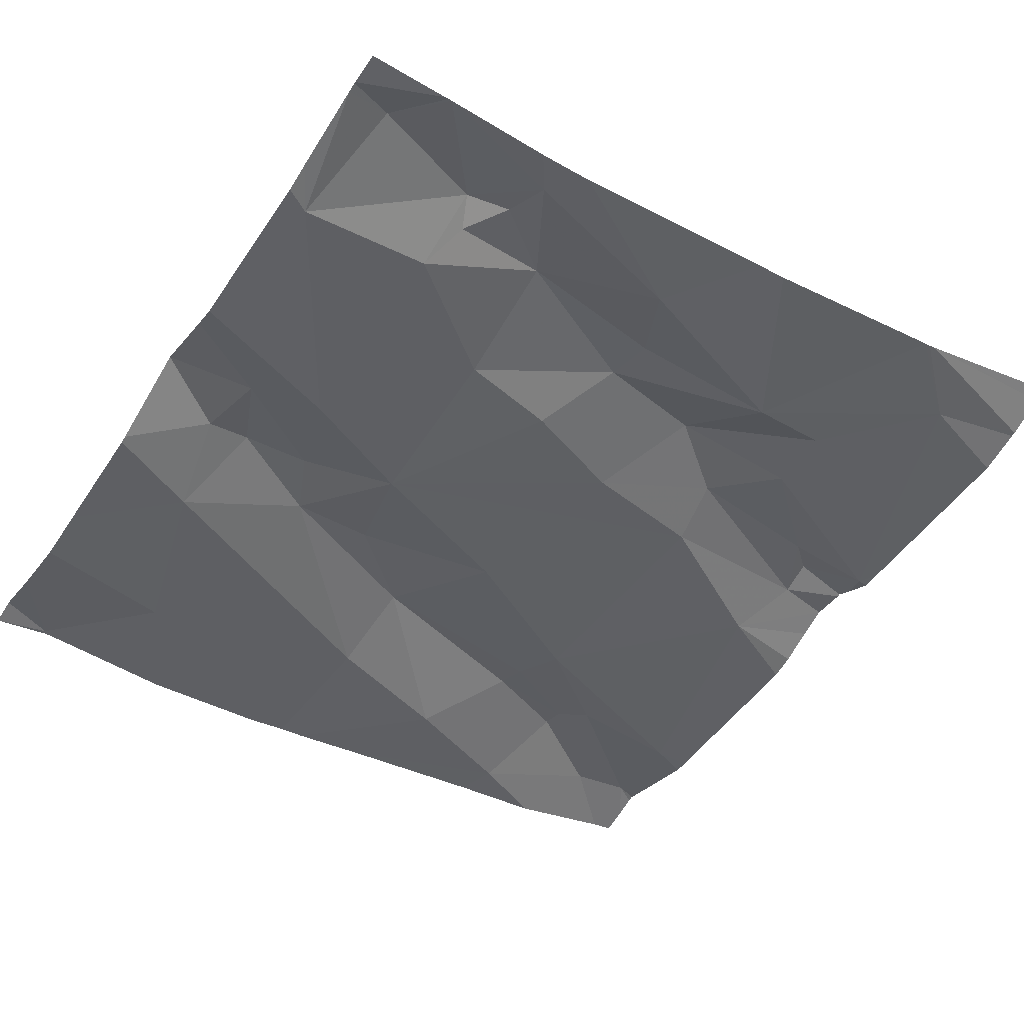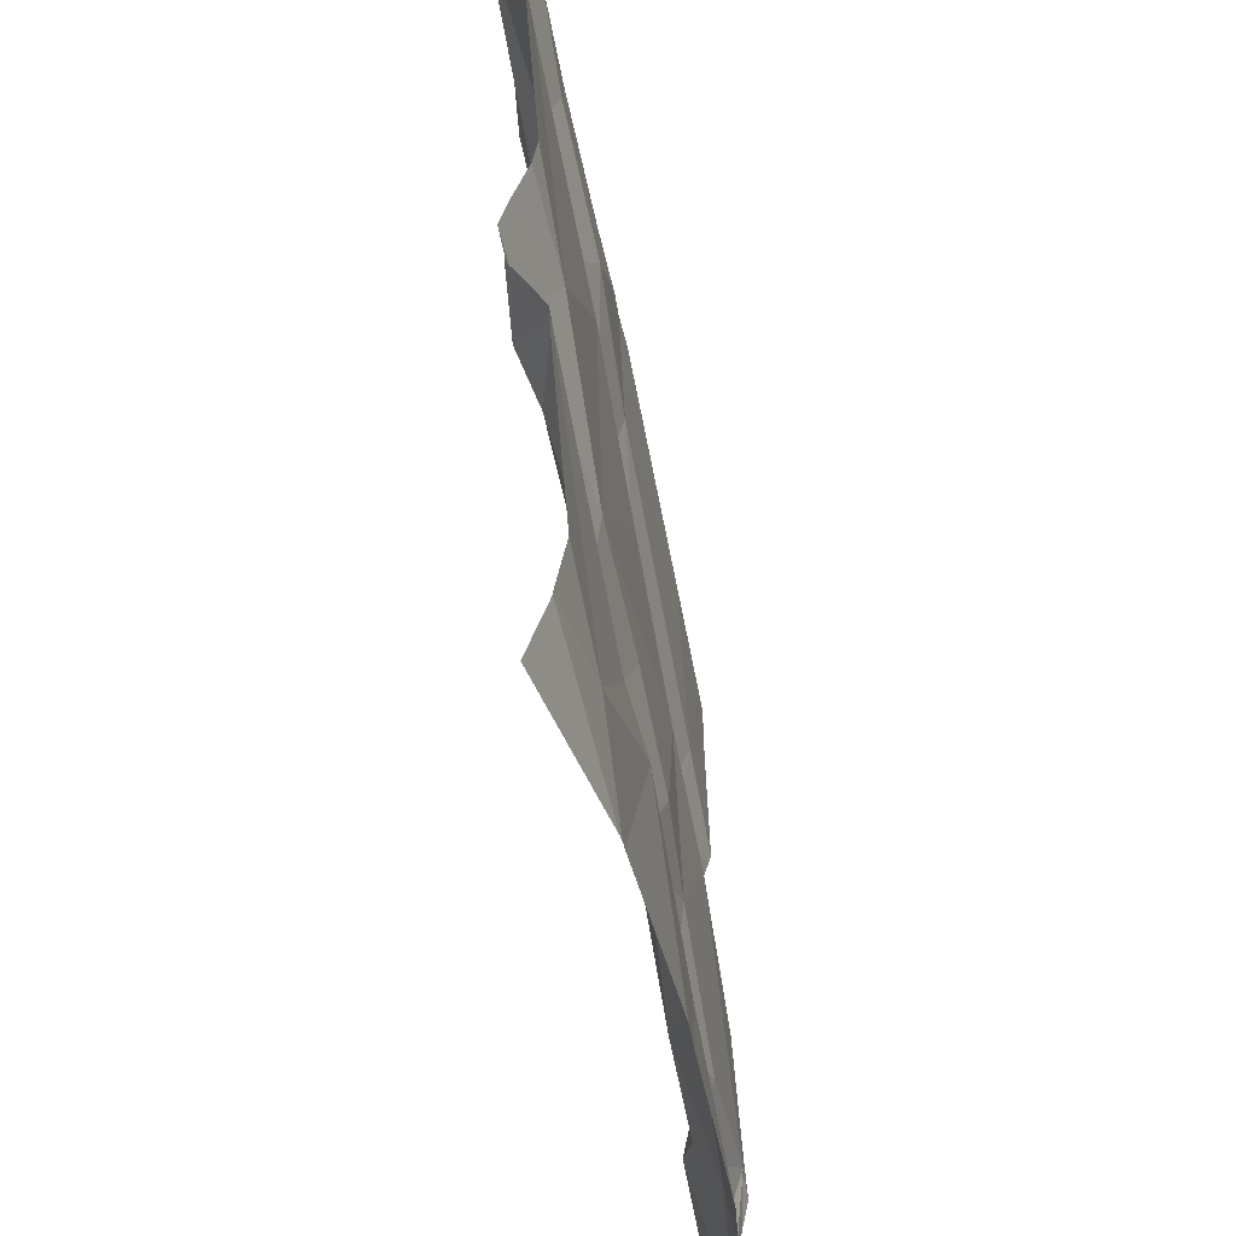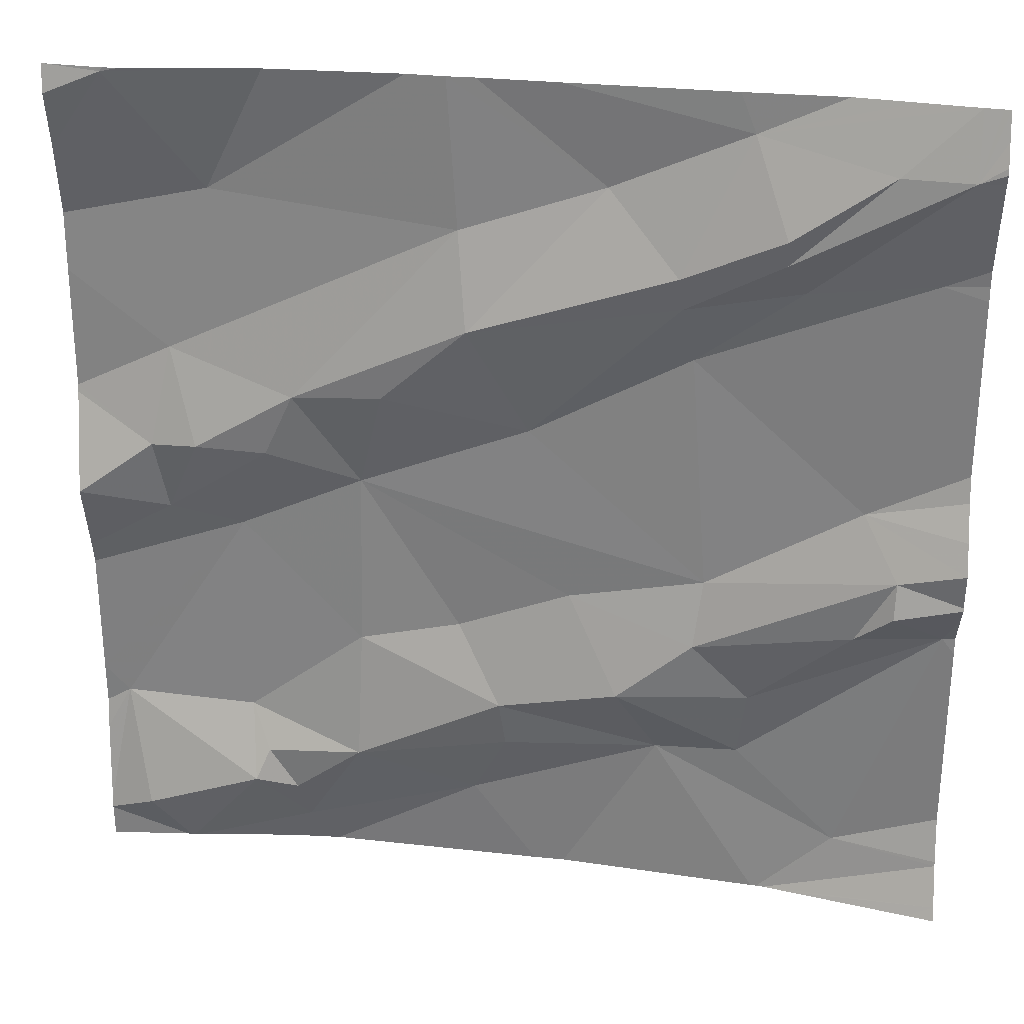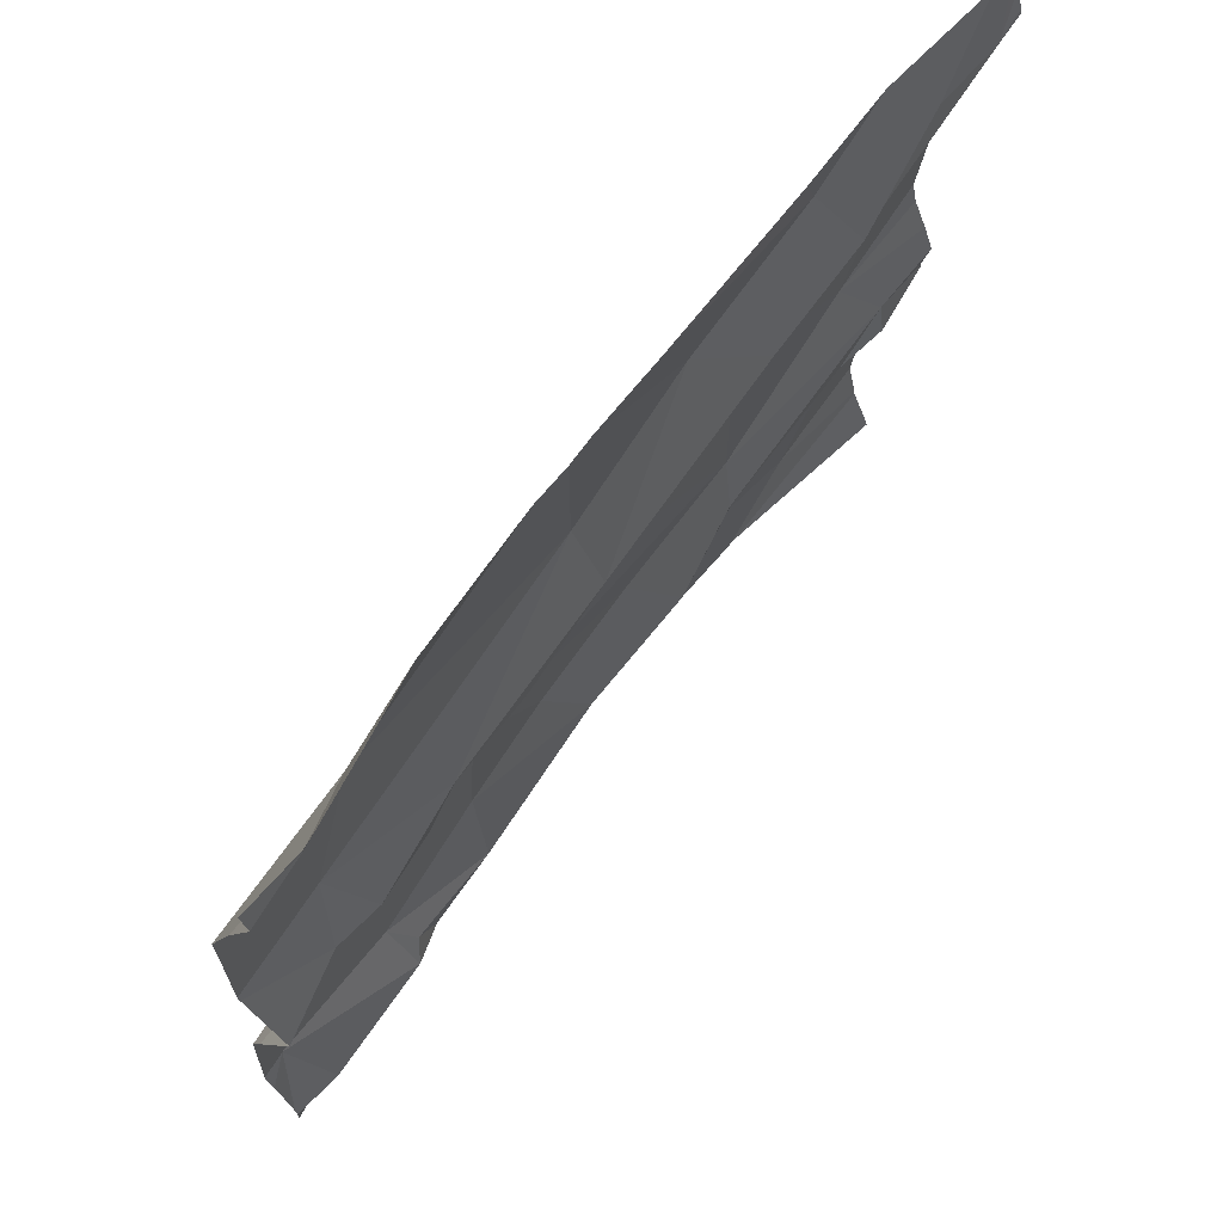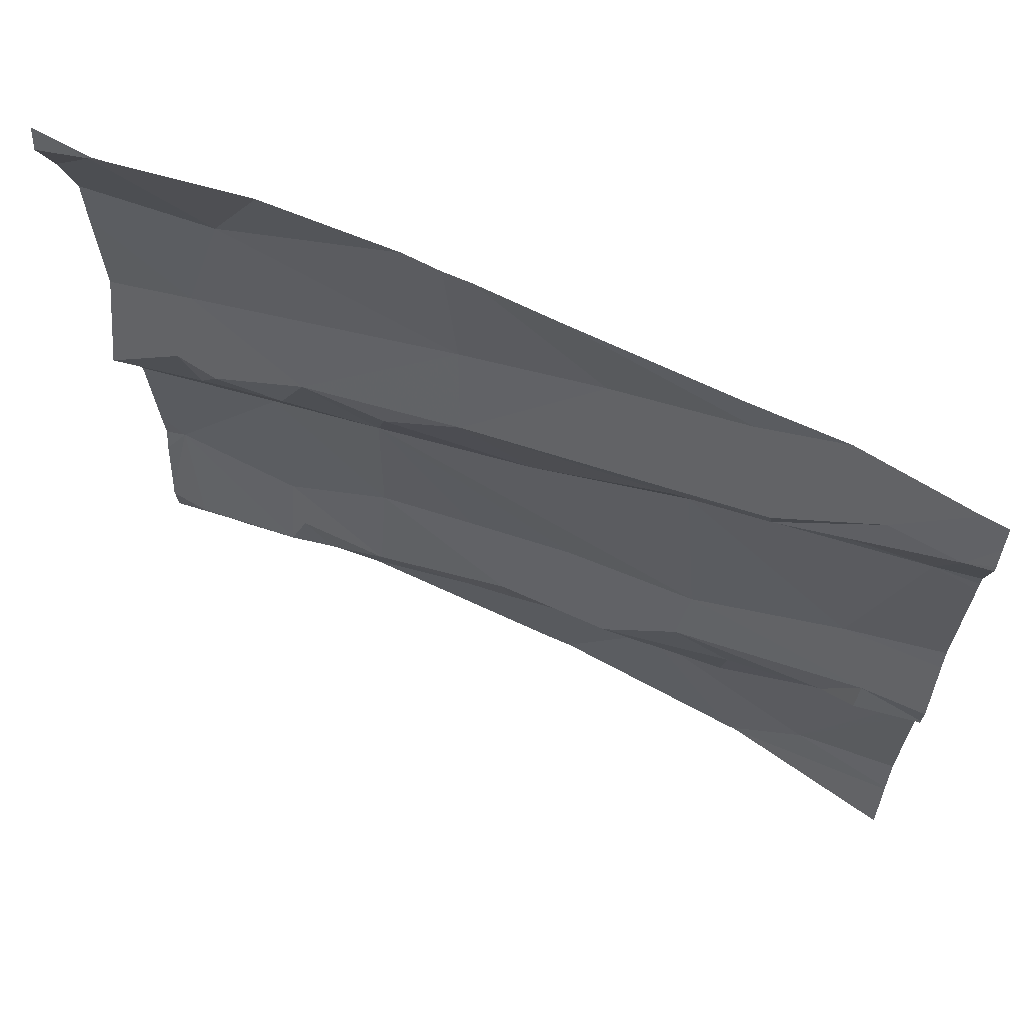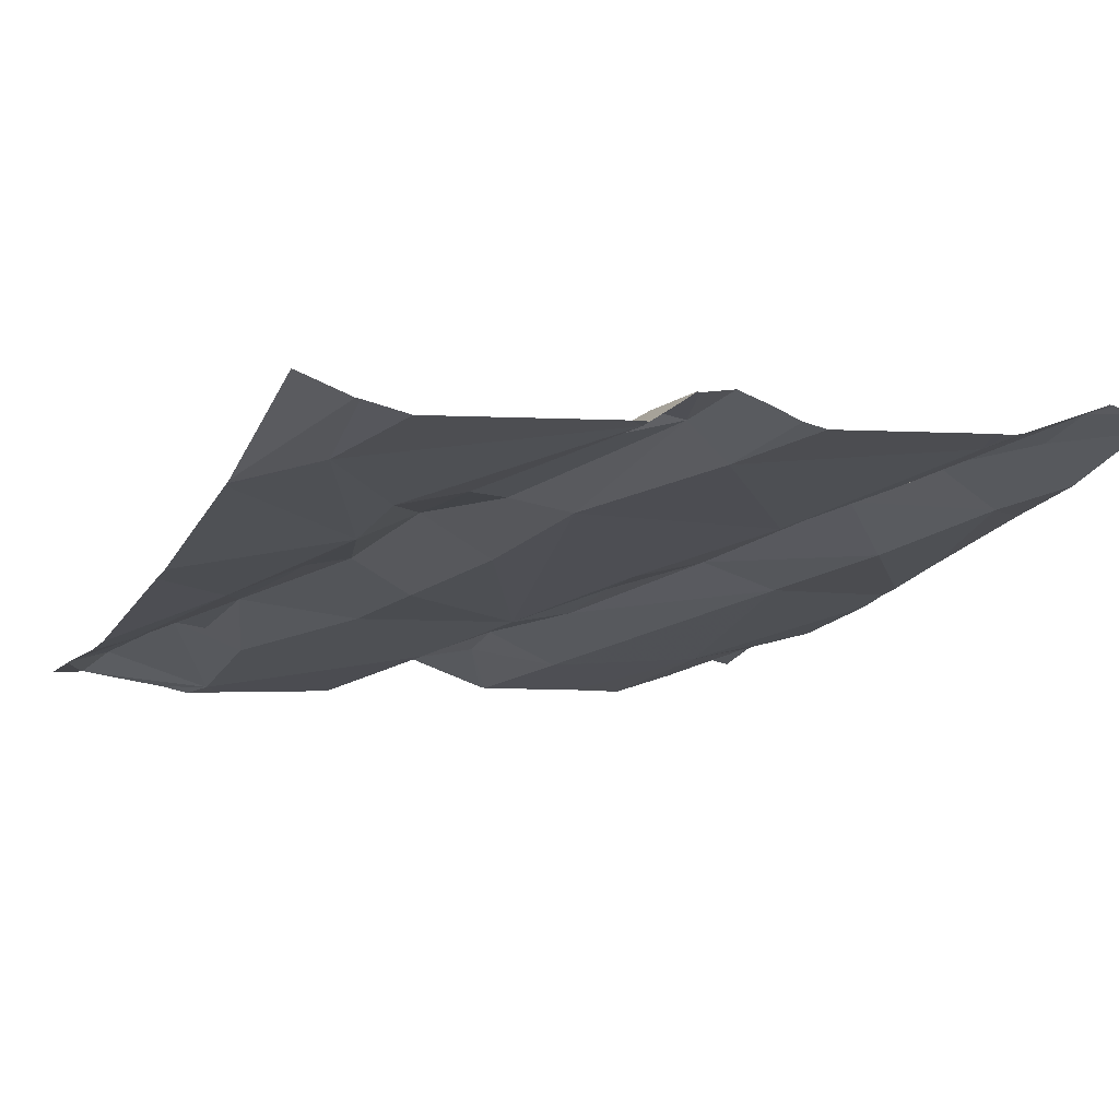
<metadata>
{"format":"obj","ext":"obj","renderer":"f3d","projection":"perspective","resolution":1024,"background":"white","views":[{"elev":-53.7,"azim":-32.7,"up":"+Z"},{"elev":-42.6,"azim":90.5,"up":"+Y"},{"elev":25.3,"azim":1.5,"up":"+Y"},{"elev":70.1,"azim":-61.6,"up":"+Y"},{"elev":65.3,"azim":16.5,"up":"+Y"},{"elev":-10.0,"azim":65.6,"up":"+Z"}]}
</metadata>
<code>
v -46.17 256.2 501.9
v -46.32 256.2 501.9
v -46.23 256.2 501.9
v -45.95 256.8 502
v -45.95 256.3 501.9
v -46.91 256.4 501.8
v -45.95 256.8 502
v -45.95 255.9 501.9
v -46.8 256.5 501.8
v -45.95 256 501.9
v -46.85 256.9 501.8
v -46.75 256.7 501.8
v -45.95 256 501.9
v -46.77 256.4 501.8
v -46.67 256.5 501.8
v -45.97 256.3 501.9
v -46.18 256.1 501.9
v -46.83 256.9 501.8
v -46.49 256.7 501.9
v -46.9 256.9 501.8
v -46.84 256.9 501.8
v -46.06 256.3 501.9
v -46.71 256 501.8
v -46.73 256 501.8
v -46.73 256.1 501.8
v -46.7 256.4 501.8
v -46.73 256.3 501.8
v -46.81 256.4 501.8
v -46.16 256.7 501.9
v -46.13 256.7 501.9
v -46.26 256.6 501.9
v -45.95 256.9 502
v -46.68 256.9 501.8
v -45.95 256.8 502
v -46.88 256.1 501.8
v -46.26 256.7 501.9
v -46.16 256.7 502
v -46.86 256 501.8
v -46.68 256 501.8
v -46.67 255.9 501.8
v -46.6 256.4 501.8
v -46.48 256 501.8
v -46.6 256.2 501.8
v -46.61 256.1 501.8
v -46.45 256.1 501.9
v -46.27 256.1 501.8
v -46.44 256.1 501.8
v -46.48 256.6 501.9
v -46.57 256.5 501.9
v -46.19 256.8 501.9
v -46.22 256.3 501.9
v -46.02 256.3 501.9
v -46.06 256.4 501.9
v -45.98 256.8 502
v -46 256.7 501.9
v -46.54 256.9 501.9
v -46.82 255.9 501.8
v -46.16 255.9 501.9
v -46.05 256.8 502
v -46.03 256.3 501.9
v -46.33 256.7 501.9
v -46.82 256.4 501.8
v -46.41 256.5 501.8
v -46.37 256.3 501.8
v -46.24 256.6 501.9
v -46.07 256 501.9
v -46.49 256.2 501.8
v -46.81 255.9 501.8
v -46.37 255.9 501.8
v -46.15 255.9 501.9
v -46.81 255.9 501.8
v -45.95 255.9 501.9
v -46.64 255.9 501.8
v -46.82 255.9 501.8
v -46.82 255.9 501.8
v -46.11 255.9 501.9
v -46.7 255.9 501.8
v -46.41 255.9 501.8
v -46.14 255.9 501.9
v -46.91 256.4 501.8
v -46.91 256.4 501.8
v -46.91 256.4 501.8
v -46.91 256.4 501.8
v -46.91 256.5 501.8
v -46.91 256.6 501.8
v -46.91 256.8 501.8
v -46.91 256.7 501.8
v -46.91 256.8 501.8
v -46.91 256.1 501.7
v -46.91 256 501.8
v -46.91 256 501.8
v -46.91 255.9 501.8
v -46.91 256.4 501.8
v -46.91 256.3 501.8
v -46.91 256.1 501.7
v -45.98 256.9 502
v -46.91 255.9 501.8
v -46.91 256.3 501.8
v -46.91 256.5 501.8
v -45.95 256.2 501.9
v -45.95 256.3 501.9
v -45.95 256.3 501.9
v -45.95 256.3 501.9
v -45.95 256.8 502
v -45.95 256.7 501.9
v -45.95 256 501.9
v -45.95 256.4 502
v -45.95 256.4 501.9
v -45.95 256.4 501.9
v -45.95 256.7 501.9
v -45.95 256.7 501.9
v -45.95 256.6 501.9
v -45.95 256.5 501.9
v -46.91 255.9 501.8
v -45.98 255.9 501.9
v -46.21 256.9 501.9
v -46.38 256.9 501.9
v -46.1 256.9 501.9
v -46.5 256.9 501.9
v -46.47 256.9 501.9
v -46.85 256.9 501.8
v -46.91 256.9 501.8
v -46.04 256.9 501.9
v -45.96 256.9 502
f 2 1 3
f 105 55 110
f 123 50 96
f 12 11 86
f 104 54 55
f 9 14 15
f 16 1 17
f 9 15 19
f 122 88 20
f 1 22 3
f 24 23 25
f 27 26 28
f 30 29 31
f 103 52 101
f 25 35 24
f 36 31 29
f 29 37 36
f 38 35 91
f 40 39 24
f 102 16 5
f 41 26 27
f 28 6 93
f 121 11 21
f 101 60 16
f 119 19 61
f 27 28 94
f 35 38 24
f 25 43 27
f 28 26 14
f 44 43 25
f 73 40 77
f 2 45 46
f 45 47 46
f 49 48 15
f 48 19 15
f 51 3 52
f 52 53 51
f 55 54 30
f 16 22 1
f 41 49 15
f 50 59 96
f 22 16 60
f 36 61 48
f 27 43 41
f 6 28 62
f 24 39 23
f 14 9 62
f 11 12 33
f 62 9 84
f 56 19 119
f 71 24 68
f 68 38 57
f 118 50 123
f 48 49 63
f 37 50 36
f 50 61 36
f 14 26 15
f 1 2 17
f 2 64 45
f 31 36 48
f 54 59 29
f 50 37 59
f 119 61 120
f 47 42 46
f 64 51 41
f 63 41 51
f 46 17 2
f 51 64 3
f 64 2 3
f 63 65 31
f 66 46 58
f 66 17 46
f 64 67 45
f 25 23 44
f 23 39 44
f 12 9 19
f 41 67 64
f 45 67 43
f 43 44 45
f 44 47 45
f 46 42 78
f 31 48 63
f 66 16 17
f 61 50 117
f 61 19 48
f 31 65 30
f 22 52 3
f 53 65 51
f 29 30 54
f 60 52 22
f 54 34 32
f 100 16 66
f 85 12 87
f 41 63 49
f 95 27 98
f 14 62 28
f 41 43 67
f 57 92 75
f 35 25 27
f 42 44 40
f 79 66 70
f 120 61 117
f 26 41 15
f 83 62 99
f 65 63 51
f 59 37 29
f 44 39 40
f 42 47 44
f 55 65 53
f 55 30 65
f 115 8 76
f 101 16 102
f 52 60 101
f 104 55 105
f 100 66 106
f 117 50 116
f 74 97 114
f 53 52 107
f 116 50 118
f 72 8 115
f 75 92 97
f 18 11 33
f 70 66 58
f 69 46 78
f 112 53 113
f 80 6 82
f 81 6 80
f 82 6 83
f 5 16 100
f 4 54 104
f 83 6 62
f 84 9 85
f 58 46 69
f 7 54 4
f 85 9 12
f 57 38 92
f 86 11 88
f 87 12 86
f 96 59 54
f 10 66 13
f 8 13 79
f 88 11 20
f 68 24 38
f 89 35 95
f 90 35 89
f 34 54 7
f 91 35 90
f 92 38 91
f 56 12 19
f 93 6 81
f 94 28 93
f 96 54 124
f 71 40 24
f 95 35 27
f 76 8 79
f 75 97 74
f 98 27 94
f 99 62 84
f 33 12 56
f 77 40 71
f 106 66 10
f 107 52 103
f 108 53 107
f 73 42 40
f 109 53 108
f 20 11 121
f 110 55 111
f 21 11 18
f 78 42 73
f 111 55 112
f 79 13 66
f 112 55 53
f 113 53 109
f 124 54 32

</code>
